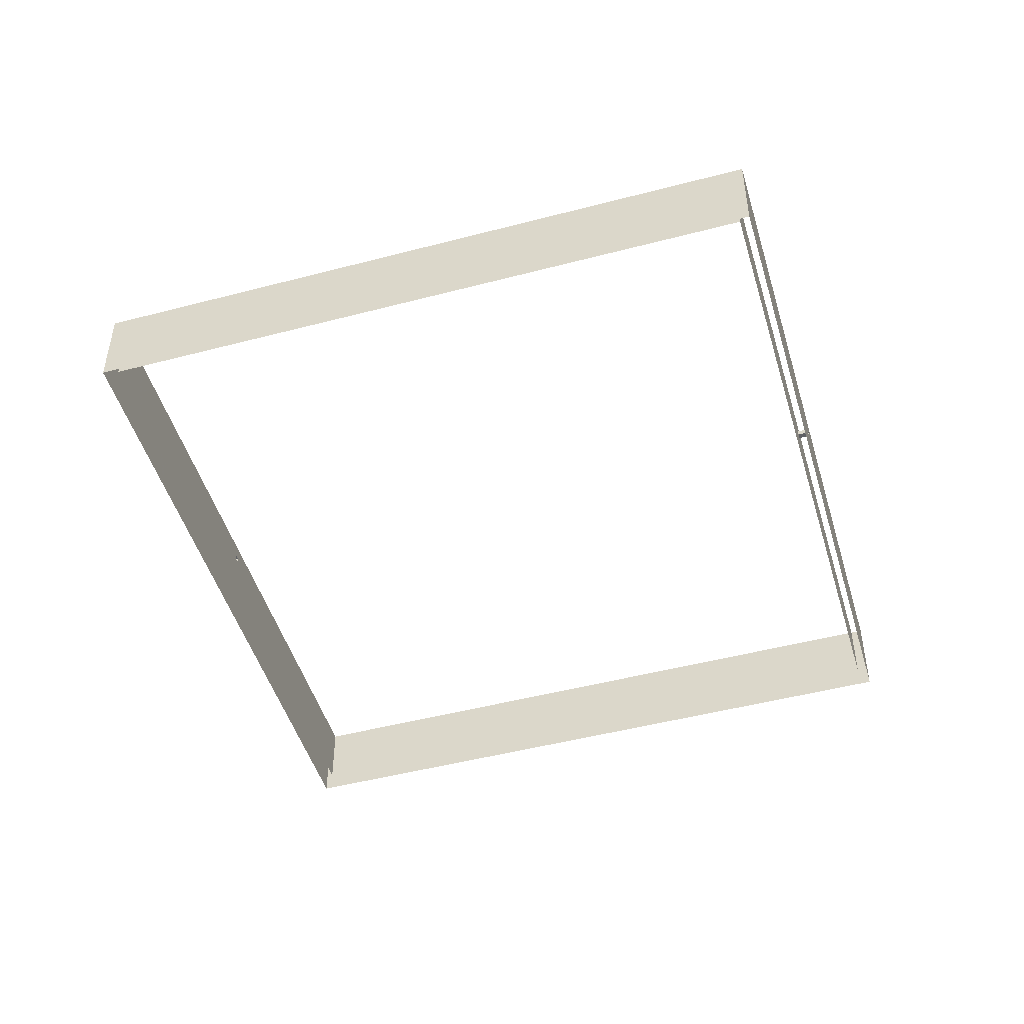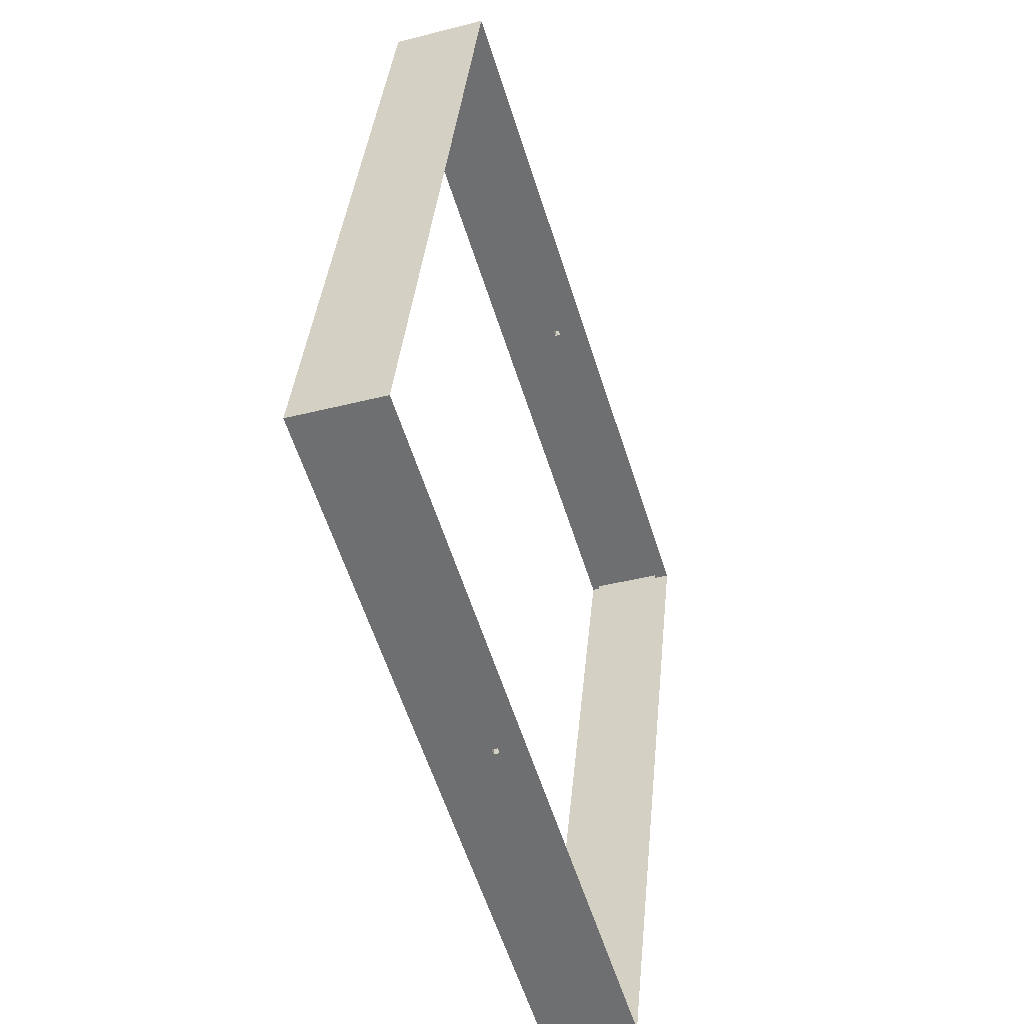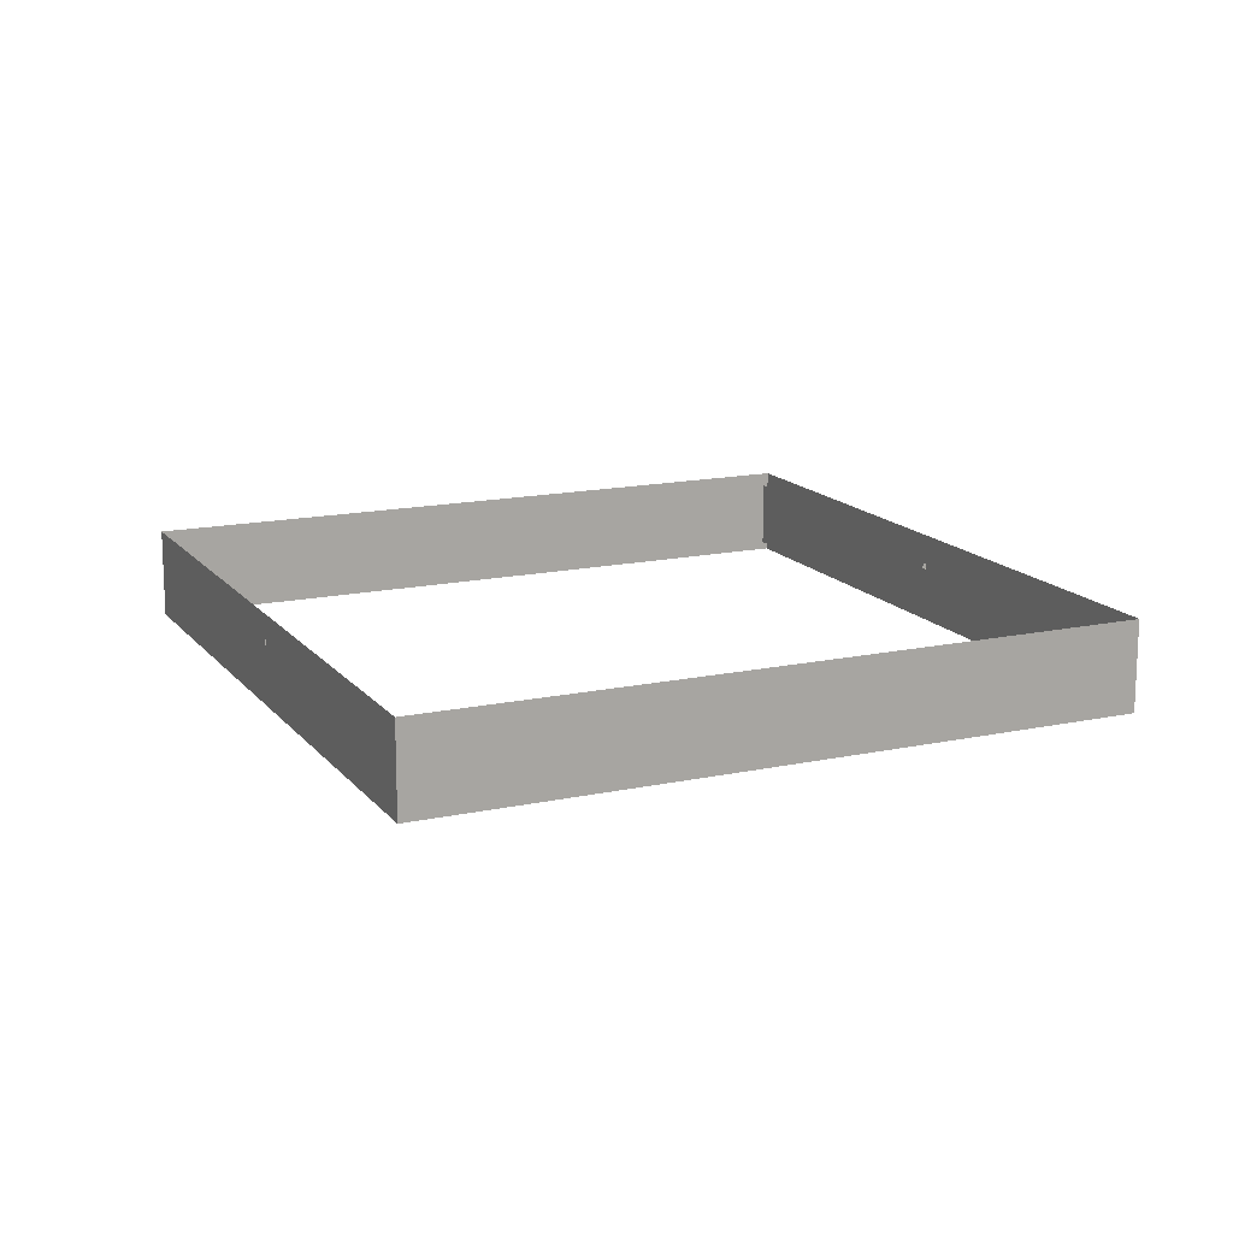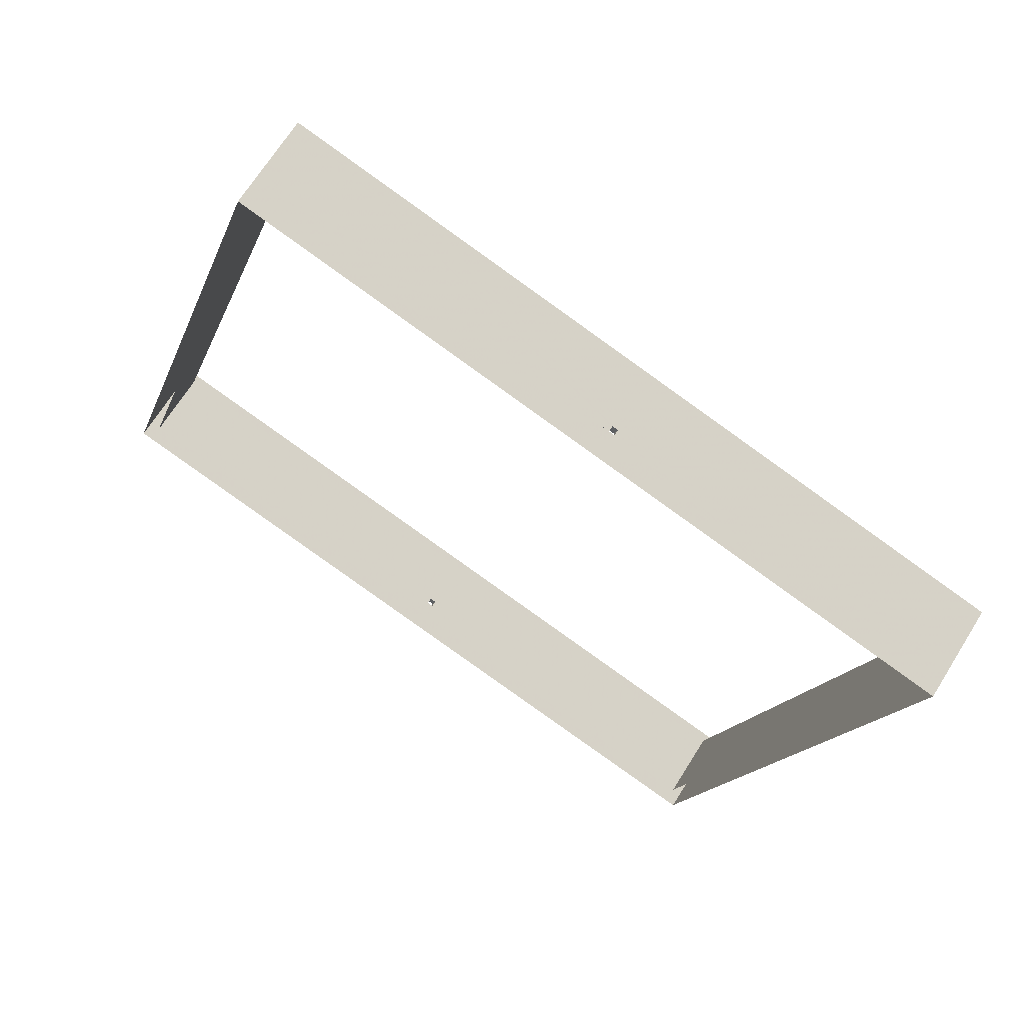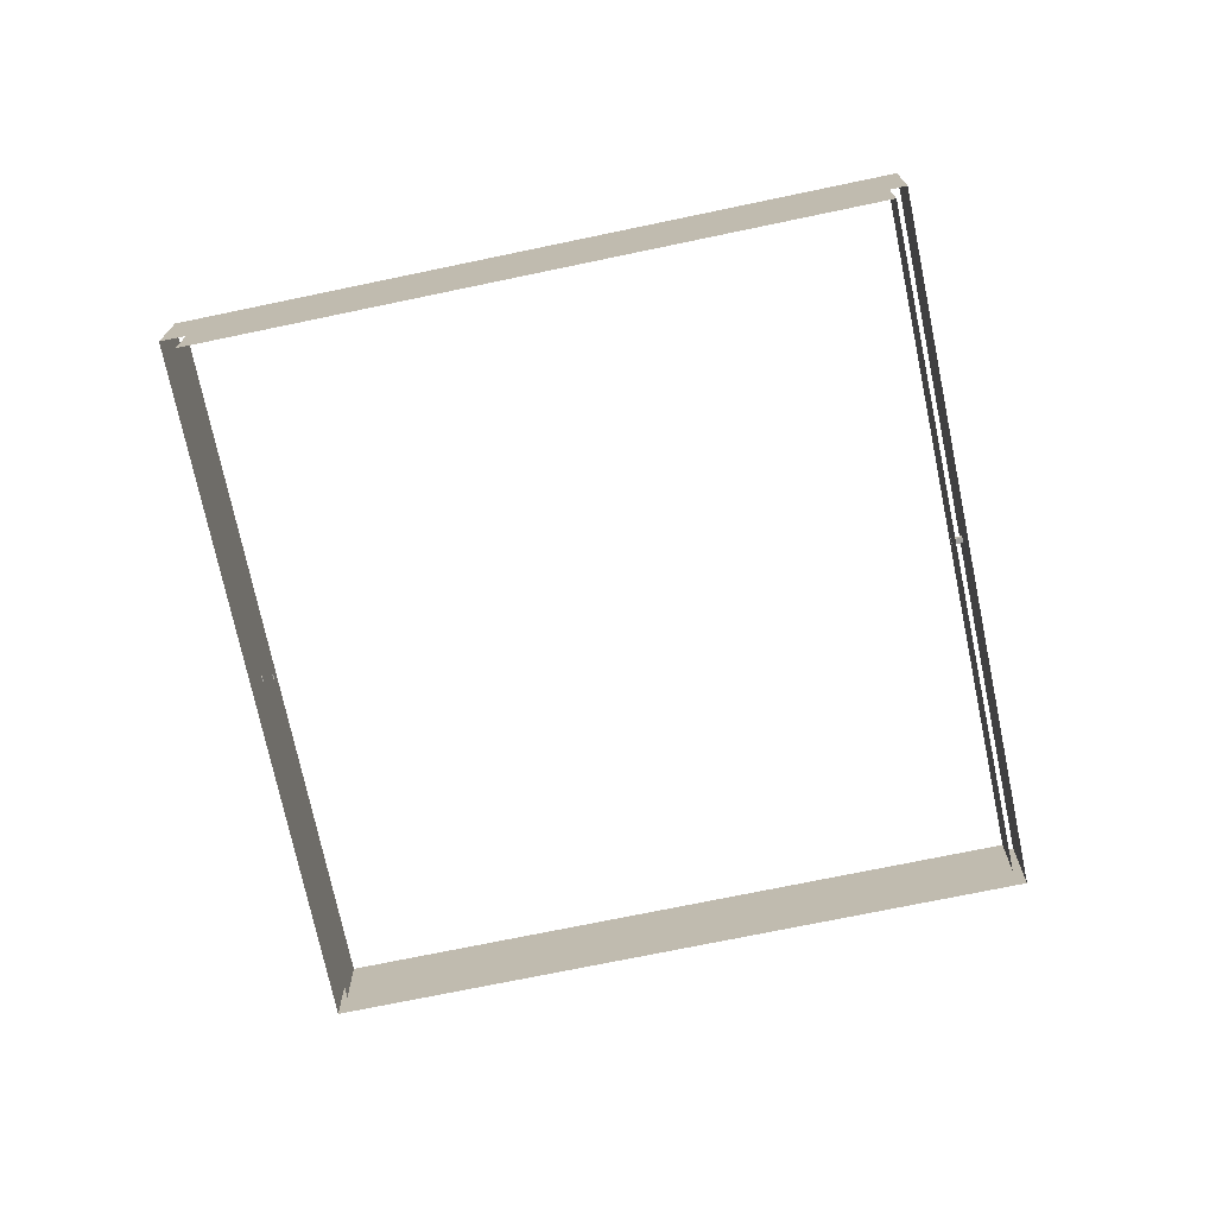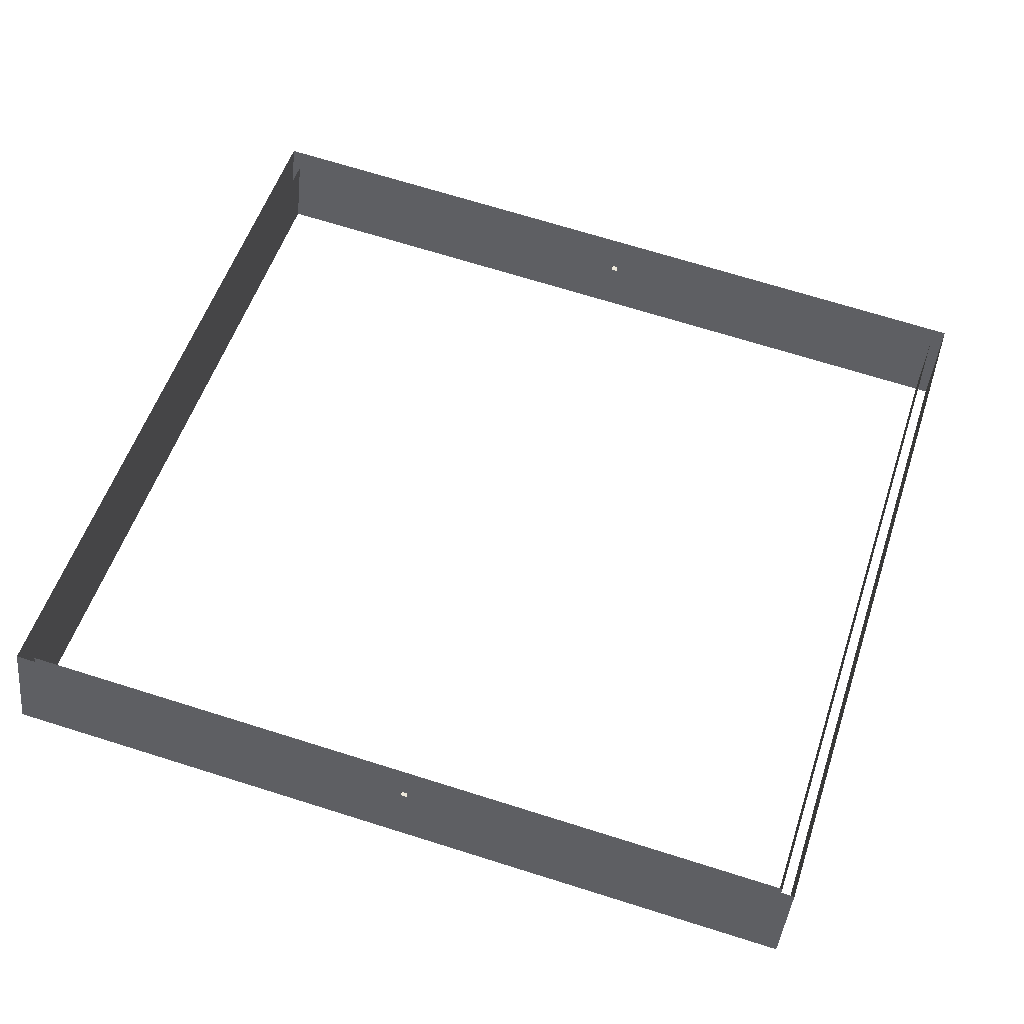
<metadata>
{"format":"obj","ext":"obj","renderer":"f3d","projection":"perspective","resolution":1024,"background":"white","views":[{"elev":-48.3,"azim":-90.5,"up":"+Y"},{"elev":-39.1,"azim":108.0,"up":"+Z"},{"elev":15.0,"azim":-131.6,"up":"+Y"},{"elev":66.7,"azim":-148.3,"up":"+Z"},{"elev":-72.6,"azim":84.9,"up":"+Y"},{"elev":-39.7,"azim":174.6,"up":"+Z"}]}
</metadata>
<code>
v -210.1 -128.5 -1284
v -210.1 -127.5 -1284
v -148.2 -127.5 -1266
v -210.1 -128.5 -1284
v -148.2 -127.5 -1266
v -148.2 -128.5 -1266
v -210.1 -127.5 -1284
v -211.1 -127.5 -1285
v -270.7 -127.5 -1303
v -210.1 -127.5 -1284
v -270.7 -127.5 -1303
v -270.7 -123 -1303
v -210.1 -127.5 -1284
v -270.7 -123 -1303
v -148.2 -123 -1266
v -210.1 -127.5 -1284
v -148.2 -123 -1266
v -148.2 -127.5 -1266
v -270.7 -139 -1303
v -270.7 -128.5 -1303
v -211.1 -128.5 -1285
v -270.7 -139 -1303
v -211.1 -128.5 -1285
v -210.1 -128.5 -1284
v -270.7 -139 -1303
v -210.1 -128.5 -1284
v -148.2 -128.5 -1266
v -270.7 -139 -1303
v -148.2 -128.5 -1266
v -148.2 -139 -1266
v -211.1 -128.5 -1285
v -270.7 -128.5 -1303
v -270.7 -127.5 -1303
v -211.1 -128.5 -1285
v -270.7 -127.5 -1303
v -211.1 -127.5 -1285
v -248.2 -127.5 -1162
v -247.3 -127.5 -1162
v -185.3 -127.5 -1143
v -248.2 -127.5 -1162
v -185.3 -127.5 -1143
v -185.3 -123 -1143
v -248.2 -127.5 -1162
v -185.3 -123 -1143
v -307.8 -123 -1180
v -248.2 -127.5 -1162
v -307.8 -123 -1180
v -307.8 -127.5 -1180
v -185.3 -139 -1143
v -185.3 -128.5 -1143
v -247.3 -128.5 -1162
v -185.3 -139 -1143
v -247.3 -128.5 -1162
v -248.2 -128.5 -1162
v -185.3 -139 -1143
v -248.2 -128.5 -1162
v -307.8 -128.5 -1180
v -185.3 -139 -1143
v -307.8 -128.5 -1180
v -307.8 -139 -1180
v -248.2 -128.5 -1162
v -248.2 -127.5 -1162
v -307.8 -127.5 -1180
v -248.2 -128.5 -1162
v -307.8 -127.5 -1180
v -307.8 -128.5 -1180
v -247.3 -128.5 -1162
v -185.3 -128.5 -1143
v -185.3 -127.5 -1143
v -247.3 -128.5 -1162
v -185.3 -127.5 -1143
v -247.3 -127.5 -1162
v -269.3 -137 -1300
v -269.3 -128.5 -1300
v -269.3 -127.5 -1300
v -269.3 -137 -1300
v -269.3 -127.5 -1300
v -269.3 -125 -1300
v -269.3 -137 -1300
v -269.3 -125 -1300
v -305.3 -125 -1182
v -269.3 -137 -1300
v -305.3 -125 -1182
v -305.3 -127.5 -1182
v -269.3 -137 -1300
v -305.3 -127.5 -1182
v -305.3 -128.5 -1182
v -269.3 -137 -1300
v -305.3 -128.5 -1182
v -305.3 -137 -1182
v -246.7 -127.5 -1164
v -247.7 -127.5 -1164
v -305.3 -127.5 -1182
v -246.7 -127.5 -1164
v -305.3 -127.5 -1182
v -305.3 -125 -1182
v -246.7 -127.5 -1164
v -305.3 -125 -1182
v -186.7 -125 -1146
v -246.7 -127.5 -1164
v -186.7 -125 -1146
v -186.7 -127.5 -1146
v -305.3 -137 -1182
v -305.3 -128.5 -1182
v -247.7 -128.5 -1164
v -305.3 -137 -1182
v -247.7 -128.5 -1164
v -246.7 -128.5 -1164
v -305.3 -137 -1182
v -246.7 -128.5 -1164
v -186.7 -128.5 -1146
v -305.3 -137 -1182
v -186.7 -128.5 -1146
v -186.7 -137 -1146
v -247.7 -128.5 -1164
v -305.3 -128.5 -1182
v -305.3 -127.5 -1182
v -247.7 -128.5 -1164
v -305.3 -127.5 -1182
v -247.7 -127.5 -1164
v -246.7 -128.5 -1164
v -246.7 -127.5 -1164
v -186.7 -127.5 -1146
v -246.7 -128.5 -1164
v -186.7 -127.5 -1146
v -186.7 -128.5 -1146
v -211.7 -127.5 -1283
v -210.7 -127.5 -1283
v -150.7 -127.5 -1264
v -211.7 -127.5 -1283
v -150.7 -127.5 -1264
v -150.7 -125 -1264
v -211.7 -127.5 -1283
v -150.7 -125 -1264
v -269.3 -125 -1300
v -211.7 -127.5 -1283
v -269.3 -125 -1300
v -269.3 -127.5 -1300
v -150.7 -137 -1264
v -150.7 -128.5 -1264
v -210.7 -128.5 -1283
v -150.7 -137 -1264
v -210.7 -128.5 -1283
v -211.7 -128.5 -1283
v -150.7 -137 -1264
v -211.7 -128.5 -1283
v -269.3 -128.5 -1300
v -150.7 -137 -1264
v -269.3 -128.5 -1300
v -269.3 -137 -1300
v -211.7 -128.5 -1283
v -211.7 -127.5 -1283
v -269.3 -127.5 -1300
v -211.7 -128.5 -1283
v -269.3 -127.5 -1300
v -269.3 -128.5 -1300
v -210.7 -128.5 -1283
v -150.7 -128.5 -1264
v -150.7 -127.5 -1264
v -210.7 -128.5 -1283
v -150.7 -127.5 -1264
v -210.7 -127.5 -1283
v -186.7 -137 -1146
v -186.7 -128.5 -1146
v -186.7 -127.5 -1146
v -186.7 -137 -1146
v -186.7 -127.5 -1146
v -186.7 -125 -1146
v -186.7 -137 -1146
v -186.7 -125 -1146
v -150.7 -125 -1264
v -186.7 -137 -1146
v -150.7 -125 -1264
v -150.7 -127.5 -1264
v -186.7 -137 -1146
v -150.7 -127.5 -1264
v -150.7 -128.5 -1264
v -186.7 -137 -1146
v -150.7 -128.5 -1264
v -150.7 -137 -1264
v -184.8 -139 -1145
v -148.8 -139 -1264
v -148.8 -123 -1264
v -184.8 -139 -1145
v -148.8 -123 -1264
v -184.8 -123 -1145
v -210.7 -127.5 -1283
v -210.1 -127.5 -1284
v -210.1 -128.5 -1284
v -210.7 -127.5 -1283
v -210.1 -128.5 -1284
v -210.7 -128.5 -1283
v -211.7 -127.5 -1283
v -211.1 -127.5 -1285
v -210.1 -127.5 -1284
v -211.7 -127.5 -1283
v -210.1 -127.5 -1284
v -210.7 -127.5 -1283
v -211.1 -128.5 -1285
v -211.7 -128.5 -1283
v -210.7 -128.5 -1283
v -211.1 -128.5 -1285
v -210.7 -128.5 -1283
v -210.1 -128.5 -1284
v -211.1 -127.5 -1285
v -211.7 -127.5 -1283
v -211.7 -128.5 -1283
v -211.1 -127.5 -1285
v -211.7 -128.5 -1283
v -211.1 -128.5 -1285
v -148.8 -139 -1264
v -148.2 -139 -1266
v -148.2 -128.5 -1266
v -148.8 -139 -1264
v -148.2 -128.5 -1266
v -148.2 -127.5 -1266
v -148.8 -139 -1264
v -148.2 -127.5 -1266
v -148.2 -123 -1266
v -148.8 -139 -1264
v -148.2 -123 -1266
v -148.8 -123 -1264
v -247.3 -127.5 -1162
v -246.7 -127.5 -1164
v -246.7 -128.5 -1164
v -247.3 -127.5 -1162
v -246.7 -128.5 -1164
v -247.3 -128.5 -1162
v -248.2 -127.5 -1162
v -247.7 -127.5 -1164
v -246.7 -127.5 -1164
v -248.2 -127.5 -1162
v -246.7 -127.5 -1164
v -247.3 -127.5 -1162
v -247.7 -128.5 -1164
v -248.2 -128.5 -1162
v -247.3 -128.5 -1162
v -247.7 -128.5 -1164
v -247.3 -128.5 -1162
v -246.7 -128.5 -1164
v -247.7 -127.5 -1164
v -248.2 -127.5 -1162
v -248.2 -128.5 -1162
v -247.7 -127.5 -1164
v -248.2 -128.5 -1162
v -247.7 -128.5 -1164
v -184.8 -139 -1145
v -184.8 -123 -1145
v -185.3 -123 -1143
v -184.8 -139 -1145
v -185.3 -123 -1143
v -185.3 -127.5 -1143
v -184.8 -139 -1145
v -185.3 -127.5 -1143
v -185.3 -128.5 -1143
v -184.8 -139 -1145
v -185.3 -128.5 -1143
v -185.3 -139 -1143
v -307.8 -139 -1180
v -307.8 -128.5 -1180
v -307.8 -127.5 -1180
v -307.8 -139 -1180
v -307.8 -127.5 -1180
v -307.8 -123 -1180
v -307.8 -139 -1180
v -307.8 -123 -1180
v -270.7 -123 -1303
v -307.8 -139 -1180
v -270.7 -123 -1303
v -270.7 -127.5 -1303
v -307.8 -139 -1180
v -270.7 -127.5 -1303
v -270.7 -128.5 -1303
v -307.8 -139 -1180
v -270.7 -128.5 -1303
v -270.7 -139 -1303
f 1 2 3
f 4 5 6
f 7 8 9
f 10 11 12
f 13 14 15
f 16 17 18
f 19 20 21
f 22 23 24
f 25 26 27
f 28 29 30
f 31 32 33
f 34 35 36
f 37 38 39
f 40 41 42
f 43 44 45
f 46 47 48
f 49 50 51
f 52 53 54
f 55 56 57
f 58 59 60
f 61 62 63
f 64 65 66
f 67 68 69
f 70 71 72
f 73 74 75
f 76 77 78
f 79 80 81
f 82 83 84
f 85 86 87
f 88 89 90
f 91 92 93
f 94 95 96
f 97 98 99
f 100 101 102
f 103 104 105
f 106 107 108
f 109 110 111
f 112 113 114
f 115 116 117
f 118 119 120
f 121 122 123
f 124 125 126
f 127 128 129
f 130 131 132
f 133 134 135
f 136 137 138
f 139 140 141
f 142 143 144
f 145 146 147
f 148 149 150
f 151 152 153
f 154 155 156
f 157 158 159
f 160 161 162
f 163 164 165
f 166 167 168
f 169 170 171
f 172 173 174
f 175 176 177
f 178 179 180
f 181 182 183
f 184 185 186
f 187 188 189
f 190 191 192
f 193 194 195
f 196 197 198
f 199 200 201
f 202 203 204
f 205 206 207
f 208 209 210
f 211 212 213
f 214 215 216
f 217 218 219
f 220 221 222
f 223 224 225
f 226 227 228
f 229 230 231
f 232 233 234
f 235 236 237
f 238 239 240
f 241 242 243
f 244 245 246
f 247 248 249
f 250 251 252
f 253 254 255
f 256 257 258
f 259 260 261
f 262 263 264
f 265 266 267
f 268 269 270
f 271 272 273
f 274 275 276

</code>
